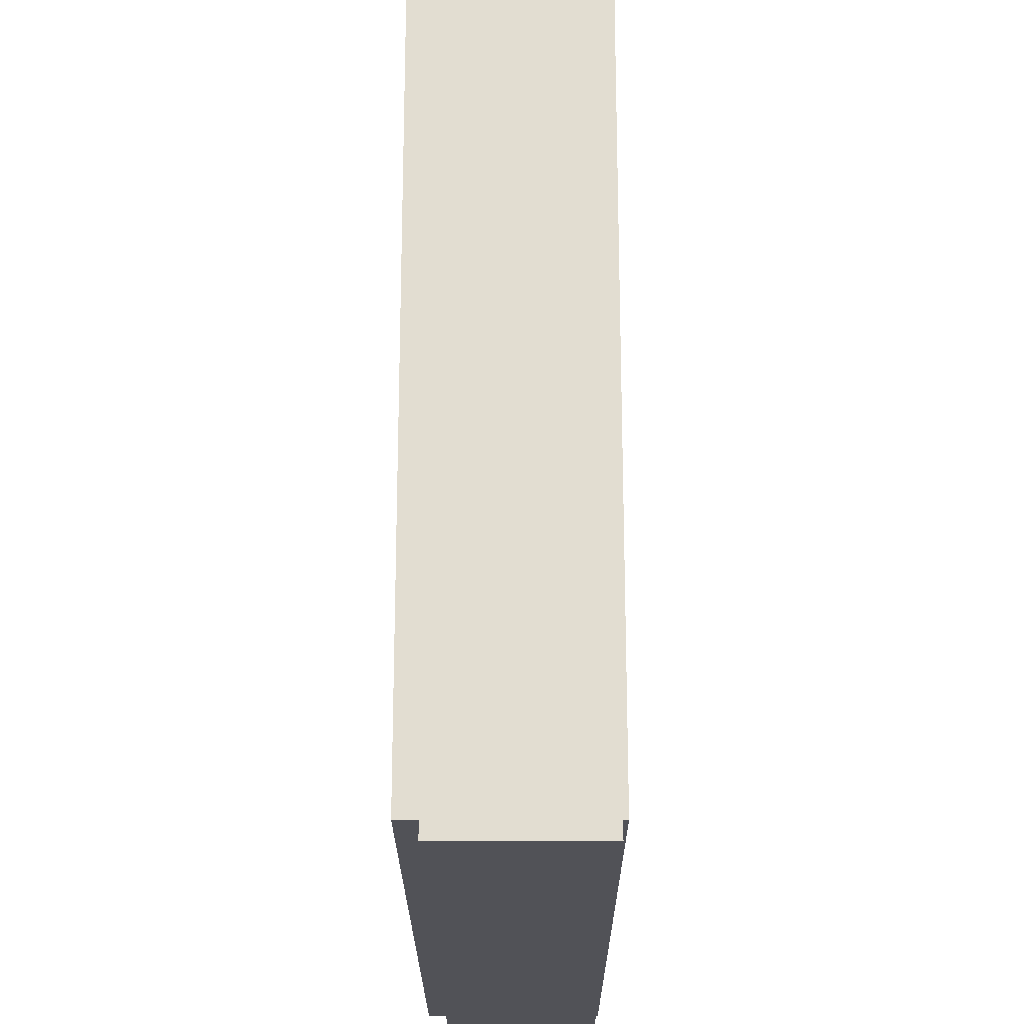
<metadata>
{"format":"obj","ext":"obj","renderer":"f3d","projection":"perspective","resolution":1024,"background":"white","views":[{"elev":-21.6,"azim":-89.8,"up":"+Z"}]}
</metadata>
<code>
v -1 0.35 1
v -1 0 1
v 1 0 1
v 1 0.35 1
v -1 0.35 -1
v -1 0 -1
v -1 0 1
v -1 0.35 1
v 1 0.35 -1
v 1 0 -1
v -1 0 -1
v -1 0.35 -1
v 1 0.35 1
v 1 0 1
v 1 0 -1
v 1 0.35 -1
v -0.95 0.4 0.95
v -0.95 0.35 0.95
v 0.95 0.35 0.95
v 0.95 0.4 0.95
v -0.95 0.4 -0.95
v -0.95 0.35 -0.95
v -0.95 0.35 0.95
v -0.95 0.4 0.95
v 0.95 0.4 -0.95
v 0.95 0.35 -0.95
v -0.95 0.35 -0.95
v -0.95 0.4 -0.95
v 0.95 0.4 0.95
v 0.95 0.35 0.95
v 0.95 0.35 -0.95
v 0.95 0.4 -0.95
v -0.8 0.4 0.8
v -0.8 0.2 0.8
v 0.8 0.2 0.8
v 0.8 0.4 0.8
v -0.8 0.4 -0.8
v -0.8 0.2 -0.8
v -0.8 0.2 0.8
v -0.8 0.4 0.8
v 0.8 0.4 -0.8
v 0.8 0.2 -0.8
v -0.8 0.2 -0.8
v -0.8 0.4 -0.8
v 0.8 0.4 0.8
v 0.8 0.2 0.8
v 0.8 0.2 -0.8
v 0.8 0.4 -0.8
v 0.2121 0.4 0.2121
v 0.3 0.4 0
v 0.3 0.2 0
v 0.2121 0.2 0.2121
v 0 0.4 0.3
v 0.2121 0.4 0.2121
v 0.2121 0.2 0.2121
v 0 0.2 0.3
v -0.2121 0.4 0.2121
v 0 0.4 0.3
v 0 0.2 0.3
v -0.2121 0.2 0.2121
v -0.3 0.4 0
v -0.2121 0.4 0.2121
v -0.2121 0.2 0.2121
v -0.3 0.2 0
v -0.2121 0.4 -0.2121
v -0.3 0.4 0
v -0.3 0.2 0
v -0.2121 0.2 -0.2121
v 0 0.4 -0.3
v -0.2121 0.4 -0.2121
v -0.2121 0.2 -0.2121
v 0 0.2 -0.3
v 0.2121 0.4 -0.2121
v 0 0.4 -0.3
v 0 0.2 -0.3
v 0.2121 0.2 -0.2121
v 0.3 0.4 0
v 0.2121 0.4 -0.2121
v 0.2121 0.2 -0.2121
v 0.3 0.2 0
v 0.2828 0.4 0.2828
v 0.4 0.4 0
v 0.4 0.2 0
v 0.2828 0.2 0.2828
v 0 0.4 0.4
v 0.2828 0.4 0.2828
v 0.2828 0.2 0.2828
v 0 0.2 0.4
v -0.2828 0.4 0.2828
v 0 0.4 0.4
v 0 0.2 0.4
v -0.2828 0.2 0.2828
v -0.4 0.4 0
v -0.2828 0.4 0.2828
v -0.2828 0.2 0.2828
v -0.4 0.2 0
v -0.2828 0.4 -0.2828
v -0.4 0.4 0
v -0.4 0.2 0
v -0.2828 0.2 -0.2828
v 0 0.4 -0.4
v -0.2828 0.4 -0.2828
v -0.2828 0.2 -0.2828
v 0 0.2 -0.4
v 0.2828 0.4 -0.2828
v 0 0.4 -0.4
v 0 0.2 -0.4
v 0.2828 0.2 -0.2828
v 0.4 0.4 0
v 0.2828 0.4 -0.2828
v 0.2828 0.2 -0.2828
v 0.4 0.2 0
v 0.4 0.4 0
v 0.2828 0.4 0.2828
v 0.2121 0.4 0.2121
v 0.3 0.4 0
v 0.2828 0.4 0.2828
v 0 0.4 0.4
v 0 0.4 0.3
v 0.2121 0.4 0.2121
v 0 0.4 0.4
v -0.2828 0.4 0.2828
v -0.2121 0.4 0.2121
v 0 0.4 0.3
v -0.2828 0.4 0.2828
v -0.4 0.4 0
v -0.3 0.4 0
v -0.2121 0.4 0.2121
v -0.4 0.4 0
v -0.2828 0.4 -0.2828
v -0.2121 0.4 -0.2121
v -0.3 0.4 0
v -0.2828 0.4 -0.2828
v 0 0.4 -0.4
v 0 0.4 -0.3
v -0.2121 0.4 -0.2121
v 0 0.4 -0.4
v 0.2828 0.4 -0.2828
v 0.2121 0.4 -0.2121
v 0 0.4 -0.3
v 0.2828 0.4 -0.2828
v 0.4 0.4 0
v 0.3 0.4 0
v 0.2121 0.4 -0.2121
v 0 0.2 0
v 0.3 0.2 0
v 0.2121 0.2 0.2121
v 0 0.2 0
v 0.2121 0.2 0.2121
v 0 0.2 0.3
v 0 0.2 0
v 0 0.2 0.3
v -0.2121 0.2 0.2121
v 0 0.2 0
v -0.2121 0.2 0.2121
v -0.3 0.2 0
v 0 0.2 0
v -0.3 0.2 0
v -0.2121 0.2 -0.2121
v 0 0.2 0
v -0.2121 0.2 -0.2121
v 0 0.2 -0.3
v 0 0.2 0
v 0 0.2 -0.3
v 0.2121 0.2 -0.2121
v 0 0.2 0
v 0.2121 0.2 -0.2121
v 0.3 0.2 0
v 0.4 0.2 0.4
v 0.2828 0.2 0.2828
v 0.4 0.2 0
v 0.4 0.2 0.4
v 0 0.2 0.4
v 0.2828 0.2 0.2828
v -0.4 0.2 0.4
v -0.2828 0.2 0.2828
v 0 0.2 0.4
v -0.4 0.2 0.4
v -0.4 0.2 0
v -0.2828 0.2 0.2828
v -0.4 0.2 -0.4
v -0.2828 0.2 -0.2828
v -0.4 0.2 0
v -0.4 0.2 -0.4
v 0 0.2 -0.4
v -0.2828 0.2 -0.2828
v 0.4 0.2 -0.4
v 0.2828 0.2 -0.2828
v 0 0.2 -0.4
v 0.4 0.2 -0.4
v 0.4 0.2 0
v 0.2828 0.2 -0.2828
v -0.95 0.35 -0.95
v 0.95 0.35 -0.95
v 1 0.35 -1
v -1 0.35 -1
v 1 0.35 -1
v 0.95 0.35 -0.95
v 0.95 0.35 0.95
v 1 0.35 1
v 1 0.35 1
v 0.95 0.35 0.95
v -0.95 0.35 0.95
v -1 0.35 1
v -1 0.35 1
v -0.95 0.35 0.95
v -0.95 0.35 -0.95
v -1 0.35 -1
v -0.8 0.4 -0.8
v 0.8 0.4 -0.8
v 0.95 0.4 -0.95
v -0.95 0.4 -0.95
v 0.95 0.4 -0.95
v 0.8 0.4 -0.8
v 0.8 0.4 0.8
v 0.95 0.4 0.95
v 0.95 0.4 0.95
v 0.8 0.4 0.8
v -0.8 0.4 0.8
v -0.95 0.4 0.95
v -0.95 0.4 0.95
v -0.8 0.4 0.8
v -0.8 0.4 -0.8
v -0.95 0.4 -0.95
v -0.4 0.2 -0.4
v 0.4 0.2 -0.4
v 0.8 0.2 -0.8
v -0.8 0.2 -0.8
v 0.8 0.2 -0.8
v 0.4 0.2 -0.4
v 0.4 0.2 0.4
v 0.8 0.2 0.8
v 0.8 0.2 0.8
v 0.4 0.2 0.4
v -0.4 0.2 0.4
v -0.8 0.2 0.8
v -0.8 0.2 0.8
v -0.4 0.2 0.4
v -0.4 0.2 -0.4
v -0.8 0.2 -0.8
v -1 0 -1
v 1 0 -1
v 1 0 1
v -1 0 1
v 0.95 0 0.95
v 0.95 0 -0.95
v -0.95 0 -0.95
v -0.95 0 0.95
v -0.95 -0.0125 0.95
v 0.95 -0.0125 0.95
v 0.95 0 0.95
v -0.95 0 0.95
v -0.95 -0.0125 -0.95
v -0.95 -0.0125 0.95
v -0.95 0 0.95
v -0.95 0 -0.95
v 0.95 -0.0125 -0.95
v -0.95 -0.0125 -0.95
v -0.95 0 -0.95
v 0.95 0 -0.95
v 0.95 -0.0125 0.95
v 0.95 -0.0125 -0.95
v 0.95 0 -0.95
v 0.95 0 0.95
v 0 -0.0125 -0.2153
v 0.04453 -0.0125 -0.5039
v 0.06527 -0.0125 -0.4862
v 0.06527 -0.0125 -0.2239
v -0.0244 -0.0125 -0.5167
v 0 -0.0125 -0.5209
v 0 -0.0125 -0.2153
v -0.04453 -0.0125 -0.5039
v 0.3221 -0.0125 -0.4825
v 0.355 -0.0125 -0.2775
v 0.1732 -0.0125 -0.308
v 0.06527 -0.0125 -0.4862
v -0.355 -0.0125 -0.2775
v -0.3221 -0.0125 -0.4825
v -0.06527 -0.0125 -0.4862
v -0.1732 -0.0125 -0.308
v 0.06527 -0.0125 -0.4862
v 0.1732 -0.0125 -0.308
v 0.1244 -0.0125 -0.2605
v 0.06527 -0.0125 -0.2239
v -0.1244 -0.0125 -0.2605
v -0.1732 -0.0125 -0.308
v -0.06527 -0.0125 -0.4862
v -0.06527 -0.0125 -0.2239
v 0 -0.0125 -0.2153
v -0.06527 -0.0125 -0.2239
v -0.06527 -0.0125 -0.4862
v -0.04453 -0.0125 -0.5039
v 0.1732 -0.0125 -0.308
v 0.355 -0.0125 -0.2775
v 0.5636 -0.0125 -0.1196
v 0.5734 -0.0125 -0.05673
v -0.1732 -0.0125 -0.308
v -0.5466 -0.0125 0.06832
v -0.5661 -0.0125 0.0061
v -0.5734 -0.0125 -0.05673
v 0.1244 -0.0125 -0.2605
v 0.1732 -0.0125 -0.308
v 0.535 -0.0125 0.1421
v 0.4984 -0.0125 0.2251
v -0.1244 -0.0125 -0.2605
v -0.4502 -0.0125 0.2904
v -0.4984 -0.0125 0.2251
v 0.06527 -0.0125 -0.2239
v 0.1244 -0.0125 -0.2605
v 0.4099 -0.0125 0.3459
v 0.3355 -0.0125 0.4142
v -0.06527 -0.0125 -0.2239
v -0.2617 -0.0125 0.4514
v -0.3355 -0.0125 0.4142
v -0.1244 -0.0125 -0.2605
v -0.06527 -0.0125 -0.2239
v -0.3355 -0.0125 0.4142
v -0.4099 -0.0125 0.3459
v 0 -0.0125 -0.2153
v 0.06527 -0.0125 -0.2239
v 0.2056 -0.0125 0.4801
v 0.1165 -0.0125 0.5093
v -0.2056 -0.0125 0.4801
v -0.06527 -0.0125 -0.2239
v 0 -0.0125 -0.2153
v -0.1165 -0.0125 0.5093
v 0.03172 -0.0125 0.5142
v 0 -0.0125 -0.2153
v 0.1165 -0.0125 0.5093
v -0.03172 -0.0125 0.5142
v -0.1165 -0.0125 0.5093
v 0 -0.0125 -0.2153
v 0.2617 -0.0125 0.4514
v 0.06527 -0.0125 -0.2239
v 0.3355 -0.0125 0.4142
v 0.0244 -0.0125 -0.5167
v 0.04453 -0.0125 -0.5039
v 0 -0.0125 -0.2153
v 0 -0.0125 -0.5209
v -0.1732 -0.0125 -0.308
v -0.5734 -0.0125 -0.05673
v -0.5636 -0.0125 -0.1196
v -0.355 -0.0125 -0.2775
v 0.4502 -0.0125 0.2904
v 0.1244 -0.0125 -0.2605
v 0.4984 -0.0125 0.2251
v 0.5661 -0.0125 0.0061
v 0.5466 -0.0125 0.06832
v 0.1732 -0.0125 -0.308
v 0.5734 -0.0125 -0.05673
v -0.4984 -0.0125 0.2251
v -0.535 -0.0125 0.1421
v -0.1732 -0.0125 -0.308
v -0.1244 -0.0125 -0.2605
v 0.06527 -0.0125 -0.4862
v 0.04453 -0.0125 -0.5039
v 0.07991 -0.0125 -0.6076
v 0.4374 -0.0125 -0.6063
v -0.06466 -0.0125 -0.6204
v -0.04514 -0.0125 -0.632
v -0.04453 -0.0125 -0.5039
v -0.07991 -0.0125 -0.6076
v 0.3221 -0.0125 -0.4825
v 0.06527 -0.0125 -0.4862
v 0.4374 -0.0125 -0.6063
v -0.04453 -0.0125 -0.5039
v -0.06527 -0.0125 -0.4862
v -0.4374 -0.0125 -0.6063
v -0.07991 -0.0125 -0.6076
v -0.06527 -0.0125 -0.4862
v -0.3221 -0.0125 -0.4825
v -0.4374 -0.0125 -0.6063
v 0.4679 -0.0125 -0.3434
v 0.355 -0.0125 -0.2775
v 0.3221 -0.0125 -0.4825
v 0.4374 -0.0125 -0.6063
v -0.355 -0.0125 -0.2775
v -0.4679 -0.0125 -0.3434
v -0.4374 -0.0125 -0.6063
v -0.3221 -0.0125 -0.4825
v 0.6808 -0.0125 -0.1915
v 0.5636 -0.0125 -0.1196
v 0.355 -0.0125 -0.2775
v 0.4679 -0.0125 -0.3434
v -0.355 -0.0125 -0.2775
v -0.5636 -0.0125 -0.1196
v -0.6808 -0.0125 -0.1915
v -0.4679 -0.0125 -0.3434
v 0.535 -0.0125 0.1421
v 0.1732 -0.0125 -0.308
v 0.5466 -0.0125 0.06832
v 0.6387 -0.0125 0.2336
v -0.5466 -0.0125 0.06832
v -0.1732 -0.0125 -0.308
v -0.535 -0.0125 0.1421
v -0.6387 -0.0125 0.2336
v -0.6771 -0.0125 0.1244
v -0.6911 -0.0125 0.01647
v -0.5661 -0.0125 0.0061
v 0.4099 -0.0125 0.3459
v 0.1244 -0.0125 -0.2605
v 0.4502 -0.0125 0.2904
v 0.5057 -0.0125 0.43
v -0.4502 -0.0125 0.2904
v -0.1244 -0.0125 -0.2605
v -0.4099 -0.0125 0.3459
v -0.5057 -0.0125 0.43
v 0.4099 -0.0125 0.3459
v 0.5057 -0.0125 0.43
v 0.4069 -0.0125 0.5167
v 0.3355 -0.0125 0.4142
v 0.2056 -0.0125 0.4801
v 0.06527 -0.0125 -0.2239
v 0.2617 -0.0125 0.4514
v 0.2715 -0.0125 0.5911
v -0.2617 -0.0125 0.4514
v -0.06527 -0.0125 -0.2239
v -0.2056 -0.0125 0.4801
v -0.2715 -0.0125 0.5911
v 0 -0.0125 -0.2153
v 0.03172 -0.0125 0.5142
v 0 -0.0125 0.6405
v -0.03172 -0.0125 0.5142
v 0.5752 -0.0125 0.3434
v 0.5057 -0.0125 0.43
v 0.4502 -0.0125 0.2904
v 0.4984 -0.0125 0.2251
v 0.4069 -0.0125 0.5167
v 0.2715 -0.0125 0.5911
v 0.2617 -0.0125 0.4514
v 0.3355 -0.0125 0.4142
v 0 -0.0125 0.6405
v 0.03172 -0.0125 0.5142
v 0.1165 -0.0125 0.5093
v 0.1354 -0.0125 0.632
v -0.1165 -0.0125 0.5093
v -0.03172 -0.0125 0.5142
v 0 -0.0125 0.6405
v -0.1354 -0.0125 0.632
v -0.2617 -0.0125 0.4514
v -0.2715 -0.0125 0.5911
v -0.4069 -0.0125 0.5167
v -0.3355 -0.0125 0.4142
v 0.1354 -0.0125 0.632
v 0.1165 -0.0125 0.5093
v 0.2056 -0.0125 0.4801
v 0.2715 -0.0125 0.5911
v -0.2056 -0.0125 0.4801
v -0.1165 -0.0125 0.5093
v -0.1354 -0.0125 0.632
v -0.2715 -0.0125 0.5911
v 0.6911 -0.0125 0.01647
v 0.6771 -0.0125 0.1244
v 0.5661 -0.0125 0.0061
v 0.5734 -0.0125 -0.05673
v 0.6917 -0.0125 -0.0915
v 0.6911 -0.0125 0.01647
v 0.5661 -0.0125 0.0061
v -0.02257 -0.0125 -0.6387
v -0.0244 -0.0125 -0.5167
v -0.04453 -0.0125 -0.5039
v -0.04514 -0.0125 -0.632
v 0.04453 -0.0125 -0.5039
v 0.04514 -0.0125 -0.632
v 0.06466 -0.0125 -0.6204
v 0.07991 -0.0125 -0.6076
v 0.02257 -0.0125 -0.6387
v 0.0244 -0.0125 -0.5167
v 0 -0.0125 -0.5209
v 0 -0.0125 -0.6405
v -0.5734 -0.0125 -0.05673
v -0.6917 -0.0125 -0.0915
v -0.6808 -0.0125 -0.1915
v -0.5636 -0.0125 -0.1196
v 0.04453 -0.0125 -0.5039
v 0.0244 -0.0125 -0.5167
v 0.02257 -0.0125 -0.6387
v 0.04514 -0.0125 -0.632
v 0 -0.0125 -0.5209
v -0.0244 -0.0125 -0.5167
v -0.02257 -0.0125 -0.6387
v 0 -0.0125 -0.6405
v -0.4502 -0.0125 0.2904
v -0.5057 -0.0125 0.43
v -0.5752 -0.0125 0.3434
v -0.4984 -0.0125 0.2251
v 0.6771 -0.0125 0.1244
v 0.6387 -0.0125 0.2336
v 0.5466 -0.0125 0.06832
v 0.5661 -0.0125 0.0061
v -0.5752 -0.0125 0.3434
v -0.6387 -0.0125 0.2336
v -0.535 -0.0125 0.1421
v -0.4984 -0.0125 0.2251
v 0.535 -0.0125 0.1421
v 0.6387 -0.0125 0.2336
v 0.5752 -0.0125 0.3434
v 0.4984 -0.0125 0.2251
v -0.6387 -0.0125 0.2336
v -0.6771 -0.0125 0.1244
v -0.5661 -0.0125 0.0061
v -0.5466 -0.0125 0.06832
v -0.5734 -0.0125 -0.05673
v -0.5661 -0.0125 0.0061
v -0.6911 -0.0125 0.01647
v -0.6917 -0.0125 -0.0915
v 0.5636 -0.0125 -0.1196
v 0.6808 -0.0125 -0.1915
v 0.6917 -0.0125 -0.0915
v 0.5734 -0.0125 -0.05673
v -0.4069 -0.0125 0.5167
v -0.5057 -0.0125 0.43
v -0.4099 -0.0125 0.3459
v -0.3355 -0.0125 0.4142
v -0.7015 -0.0125 0.6405
v -0.5057 -0.0125 0.43
v -0.4069 -0.0125 0.5167
v -0.4374 -0.0125 -0.6063
v -0.4679 -0.0125 -0.3434
v -0.6808 -0.0125 -0.1915
v -0.7015 -0.0125 -0.6405
v -0.04514 -0.0125 -0.632
v -0.06466 -0.0125 -0.6204
v -0.4374 -0.0125 -0.6063
v -0.7015 -0.0125 0.6405
v -0.4069 -0.0125 0.5167
v -0.2715 -0.0125 0.5911
v 0 -0.0125 0.6405
v -0.7015 -0.0125 0.6405
v -0.1354 -0.0125 0.632
v -0.7015 -0.0125 0.6405
v -0.2715 -0.0125 0.5911
v -0.1354 -0.0125 0.632
v -0.7015 -0.0125 0.6405
v -0.5752 -0.0125 0.3434
v -0.5057 -0.0125 0.43
v 0.6808 -0.0125 -0.1915
v 0.4679 -0.0125 -0.3434
v 0.4374 -0.0125 -0.6063
v 0.7015 -0.0125 -0.6405
v 0.7015 -0.0125 -0.6405
v 0.4374 -0.0125 -0.6063
v 0.04514 -0.0125 -0.632
v 0.02257 -0.0125 -0.6387
v 0.4374 -0.0125 -0.6063
v 0.06466 -0.0125 -0.6204
v 0.04514 -0.0125 -0.632
v 0.4374 -0.0125 -0.6063
v 0.07991 -0.0125 -0.6076
v 0.06466 -0.0125 -0.6204
v 0.02257 -0.0125 -0.6387
v 0 -0.0125 -0.6405
v 0.7015 -0.0125 -0.6405
v -0.02257 -0.0125 -0.6387
v -0.7015 -0.0125 -0.6405
v 0 -0.0125 -0.6405
v -0.02257 -0.0125 -0.6387
v -0.04514 -0.0125 -0.632
v -0.4374 -0.0125 -0.6063
v -0.7015 -0.0125 -0.6405
v -0.06466 -0.0125 -0.6204
v -0.07991 -0.0125 -0.6076
v -0.4374 -0.0125 -0.6063
v 0.7015 -0.0125 0.6405
v 0.2715 -0.0125 0.5911
v 0.4069 -0.0125 0.5167
v -0.7015 -0.0125 0.6405
v -0.6387 -0.0125 0.2336
v -0.5752 -0.0125 0.3434
v 0.7015 -0.0125 0.6405
v 0.1354 -0.0125 0.632
v 0.2715 -0.0125 0.5911
v 0.7015 -0.0125 0.6405
v 0.5752 -0.0125 0.3434
v 0.6387 -0.0125 0.2336
v 0.7015 -0.0125 0.6405
v 0.5057 -0.0125 0.43
v 0.5752 -0.0125 0.3434
v 0.7015 -0.0125 0.6405
v 0.4069 -0.0125 0.5167
v 0.5057 -0.0125 0.43
v -0.7015 -0.0125 0.6405
v -0.6771 -0.0125 0.1244
v -0.6387 -0.0125 0.2336
v 0.7015 -0.0125 0.6405
v 0.6387 -0.0125 0.2336
v 0.6771 -0.0125 0.1244
v -0.7015 -0.0125 0.6405
v -0.6911 -0.0125 0.01647
v -0.6771 -0.0125 0.1244
v 0.7015 -0.0125 0.6405
v 0 -0.0125 0.6405
v 0.1354 -0.0125 0.632
v 0.7015 -0.0125 0.6405
v 0.6771 -0.0125 0.1244
v 0.6911 -0.0125 0.01647
v -0.6808 -0.0125 -0.1915
v -0.6917 -0.0125 -0.0915
v -0.7015 -0.0125 -0.1458
v -0.7015 -0.0125 -0.6405
v -0.6917 -0.0125 -0.0915
v -0.6911 -0.0125 0.01647
v -0.7015 -0.0125 0.6405
v -0.7015 -0.0125 -0.1458
v 0.7015 -0.0125 -0.1458
v 0.6917 -0.0125 -0.0915
v 0.6808 -0.0125 -0.1915
v 0.7015 -0.0125 -0.6405
v 0.7015 -0.0125 -0.1458
v 0.7015 -0.0125 0.6405
v 0.6911 -0.0125 0.01647
v 0.6917 -0.0125 -0.0915
v -0.7015 -0.0125 -0.1458
v -0.7015 -0.0125 0.6405
v -0.95 -0.0125 0.95
v -0.95 -0.0125 -0.95
v -0.7015 -0.0125 -0.1458
v -0.95 -0.0125 -0.95
v -0.7015 -0.0125 -0.6405
v 0 -0.0125 -0.6405
v -0.7015 -0.0125 -0.6405
v -0.95 -0.0125 -0.95
v 0.95 -0.0125 -0.95
v 0.7015 -0.0125 -0.6405
v 0 -0.0125 -0.6405
v 0.95 -0.0125 -0.95
v 0.7015 -0.0125 -0.1458
v 0.7015 -0.0125 -0.6405
v 0.95 -0.0125 -0.95
v 0.95 -0.0125 0.95
v 0.95 -0.0125 0.95
v 0.7015 -0.0125 0.6405
v 0.7015 -0.0125 -0.1458
v 0 -0.0125 0.6405
v 0.7015 -0.0125 0.6405
v 0.95 -0.0125 0.95
v -0.95 -0.0125 0.95
v -0.95 -0.0125 0.95
v -0.7015 -0.0125 0.6405
v 0 -0.0125 0.6405
g mesh1757111
f 1 2 3
f 3 4 1
f 5 6 7
f 7 8 5
f 9 10 11
f 11 12 9
f 13 14 15
f 15 16 13
g mesh1757113
f 17 18 19
f 19 20 17
f 21 22 23
f 23 24 21
f 25 26 27
f 27 28 25
f 29 30 31
f 31 32 29
g mesh1757115
f 33 35 34
f 35 33 36
f 37 39 38
f 39 37 40
f 41 43 42
f 43 41 44
f 45 47 46
f 47 45 48
g mesh1757122
f 49 50 51
f 51 52 49
f 53 54 55
f 55 56 53
f 57 58 59
f 59 60 57
f 61 62 63
f 63 64 61
f 65 66 67
f 67 68 65
f 69 70 71
f 71 72 69
f 73 74 75
f 75 76 73
f 77 78 79
f 79 80 77
g mesh1757124
f 81 83 82
f 83 81 84
f 85 87 86
f 87 85 88
f 89 91 90
f 91 89 92
f 93 95 94
f 95 93 96
f 97 99 98
f 99 97 100
f 101 103 102
f 103 101 104
f 105 107 106
f 107 105 108
f 109 111 110
f 111 109 112
g mesh1757126
f 113 115 114
f 115 113 116
f 117 119 118
f 119 117 120
f 121 123 122
f 123 121 124
f 125 127 126
f 127 125 128
f 129 131 130
f 131 129 132
f 133 135 134
f 135 133 136
f 137 139 138
f 139 137 140
f 141 143 142
f 143 141 144
g mesh1757129
f 145 147 146
f 148 150 149
f 151 153 152
f 154 156 155
f 157 159 158
f 160 162 161
f 163 165 164
f 166 168 167
g mesh1757131
f 169 171 170
f 172 174 173
f 175 177 176
f 178 180 179
f 181 183 182
f 184 186 185
f 187 189 188
f 190 192 191
g mesh1757133
f 193 194 195
f 195 196 193
f 197 198 199
f 199 200 197
f 201 202 203
f 203 204 201
f 205 206 207
f 207 208 205
g mesh1757134
f 209 210 211
f 211 212 209
f 213 214 215
f 215 216 213
f 217 218 219
f 219 220 217
f 221 222 223
f 223 224 221
g mesh1757135
f 225 226 227
f 227 228 225
f 229 230 231
f 231 232 229
f 233 234 235
f 235 236 233
f 237 238 239
f 239 240 237
f 241 242 243
f 243 244 241
g mesh1757140
f 245 246 247
f 247 248 245
f 249 250 251
f 251 252 249
f 253 254 255
f 255 256 253
f 257 258 259
f 259 260 257
f 261 262 263
f 263 264 261
g mesh1757142
f 265 266 267
f 267 268 265
f 269 270 271
f 271 272 269
f 273 274 275
f 275 276 273
f 277 278 279
f 279 280 277
f 281 282 283
f 283 284 281
f 285 286 287
f 287 288 285
f 289 290 291
f 291 292 289
f 293 294 295
f 295 296 293
f 297 298 299
f 299 300 297
f 301 302 303
f 303 304 301
f 305 306 307
f 308 309 310
f 310 311 308
f 312 313 314
f 315 316 317
f 317 318 315
f 319 320 321
f 321 322 319
f 323 324 325
f 325 326 323
f 327 328 329
f 330 331 332
f 333 334 335
f 336 337 338
f 338 339 336
f 340 341 342
f 342 343 340
f 344 345 346
f 347 348 349
f 349 350 347
f 351 352 353
f 353 354 351
f 355 356 357
f 357 358 355
f 359 360 361
f 361 362 359
f 363 364 365
f 366 367 368
f 368 369 366
f 370 371 372
f 373 374 375
f 375 376 373
f 377 378 379
f 379 380 377
f 381 382 383
f 383 384 381
f 385 386 387
f 387 388 385
f 389 390 391
f 391 392 389
f 393 394 395
f 395 396 393
f 397 398 399
f 400 401 402
f 402 403 400
f 404 405 406
f 406 407 404
f 408 409 410
f 410 411 408
f 412 413 414
f 414 415 412
f 416 417 418
f 418 419 416
f 420 421 422
f 422 423 420
f 424 425 426
f 426 427 424
f 428 429 430
f 430 431 428
f 432 433 434
f 434 435 432
f 436 437 438
f 438 439 436
f 440 441 442
f 442 443 440
f 444 445 446
f 446 447 444
f 448 449 450
f 450 451 448
f 452 453 454
f 455 456 457
f 457 458 455
f 459 460 461
f 461 462 459
f 463 464 465
f 465 466 463
f 467 468 469
f 469 470 467
f 471 472 473
f 473 474 471
f 475 476 477
f 477 478 475
f 479 480 481
f 481 482 479
f 483 484 485
f 485 486 483
f 487 488 489
f 489 490 487
f 491 492 493
f 493 494 491
f 495 496 497
f 497 498 495
f 499 500 501
f 501 502 499
f 503 504 505
f 505 506 503
f 507 508 509
f 509 510 507
f 511 512 513
f 513 514 511
g mesh1757144
f 515 516 517
f 518 519 520
f 520 521 518
f 522 523 524
f 525 526 527
f 528 529 530
f 531 532 533
f 534 535 536
f 537 538 539
f 539 540 537
f 541 542 543
f 543 544 541
f 545 546 547
f 548 549 550
f 551 552 553
f 554 555 556
f 557 558 559
f 559 560 557
f 561 562 563
f 564 565 566
f 567 568 569
f 570 571 572
f 573 574 575
f 576 577 578
f 579 580 581
f 582 583 584
f 585 586 587
f 588 589 590
f 591 592 593
f 594 595 596
f 597 598 599
f 599 600 597
f 601 602 603
f 603 604 601
f 605 606 607
f 607 608 605
f 609 610 611
f 611 612 609
f 613 614 615
f 615 616 613
f 617 618 619
f 620 621 622
f 622 623 620
f 624 625 626
f 627 628 629
f 629 630 627
f 631 632 633
f 634 635 636
f 636 637 634
f 638 639 640

</code>
